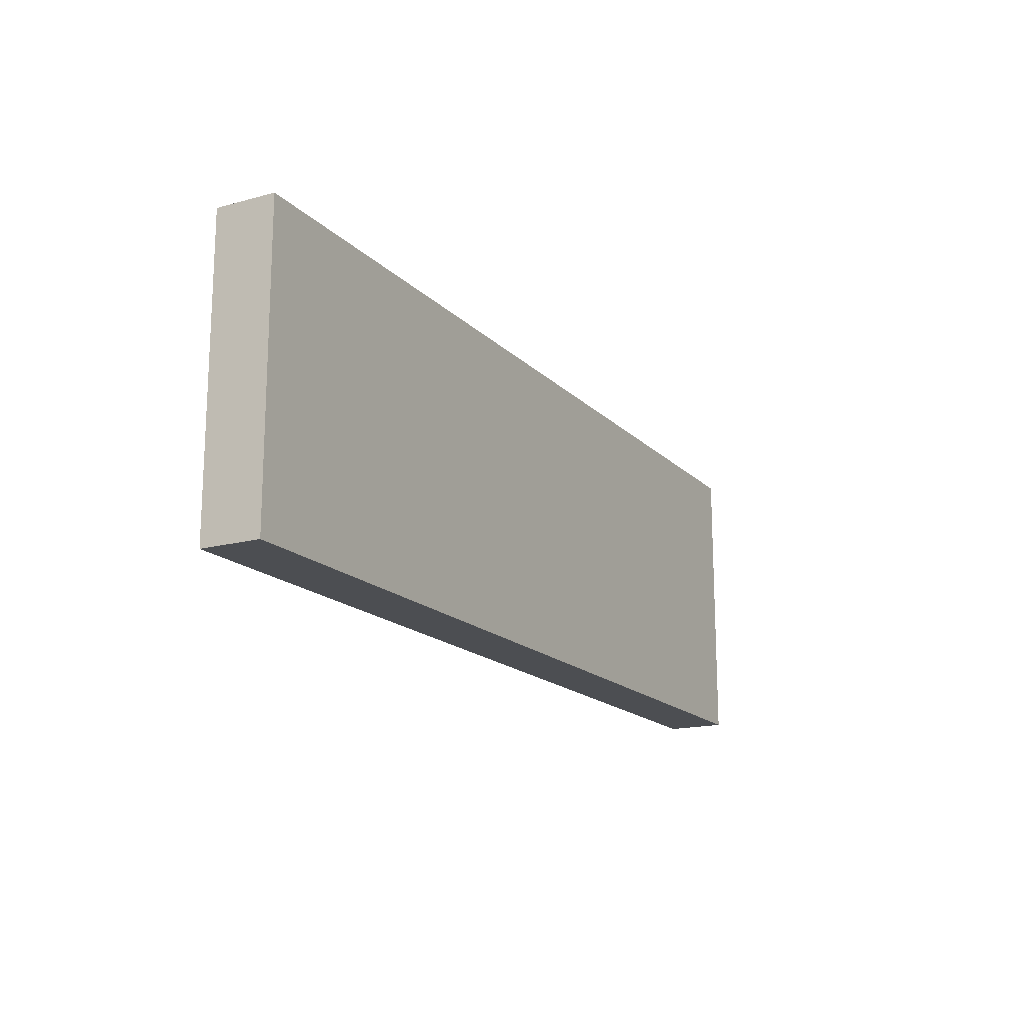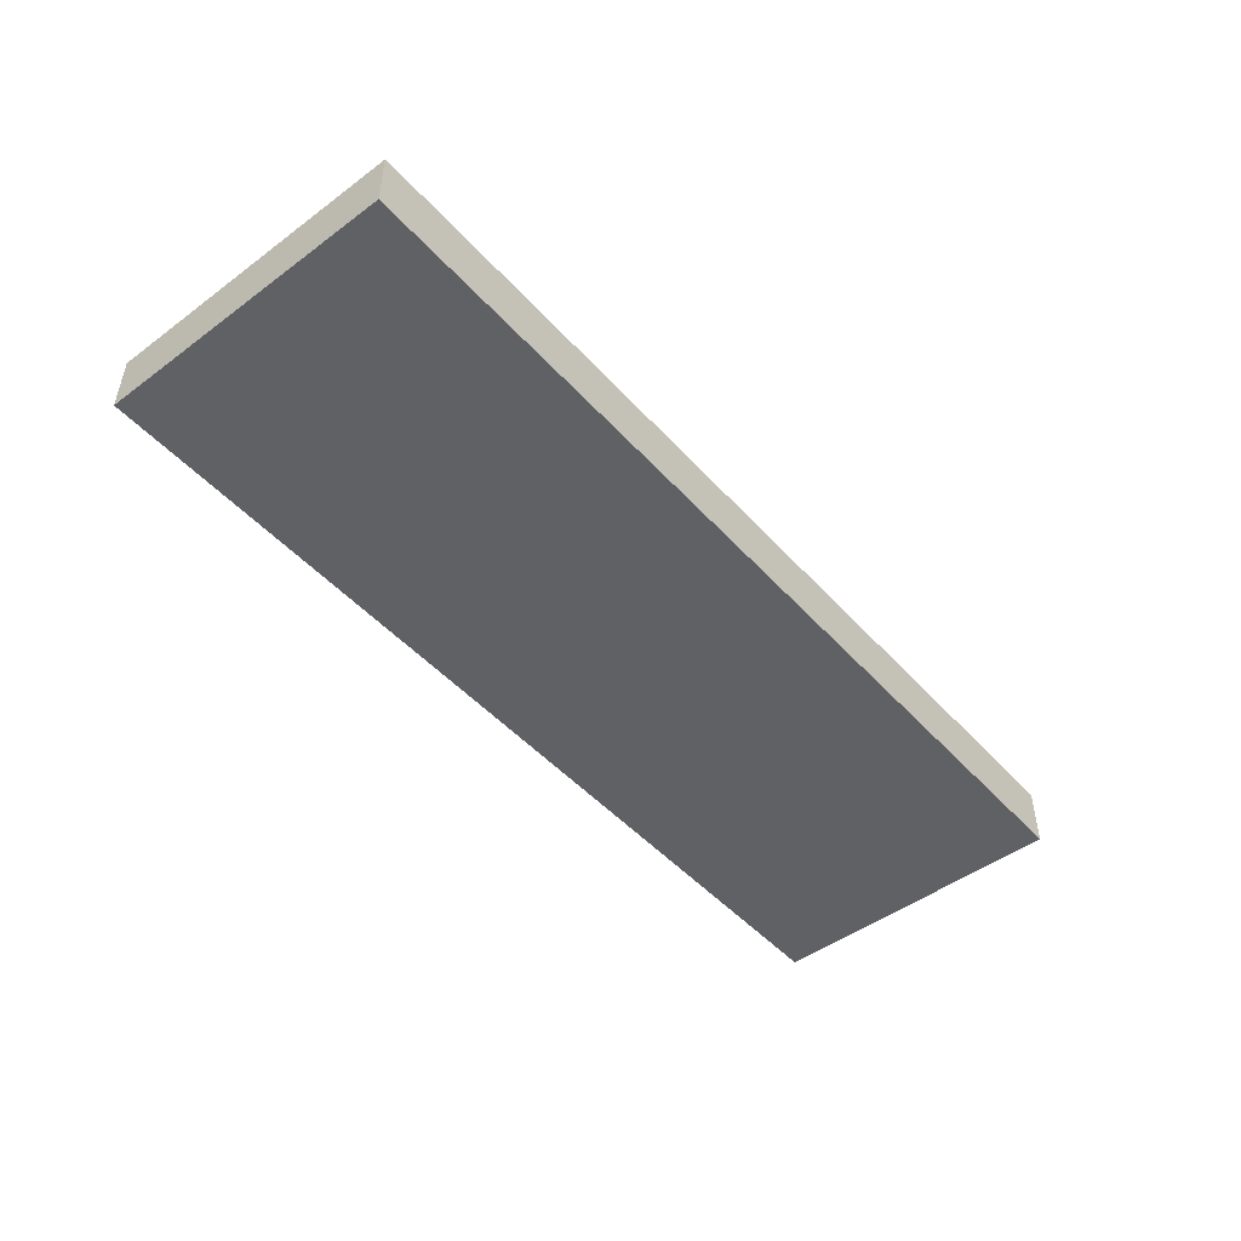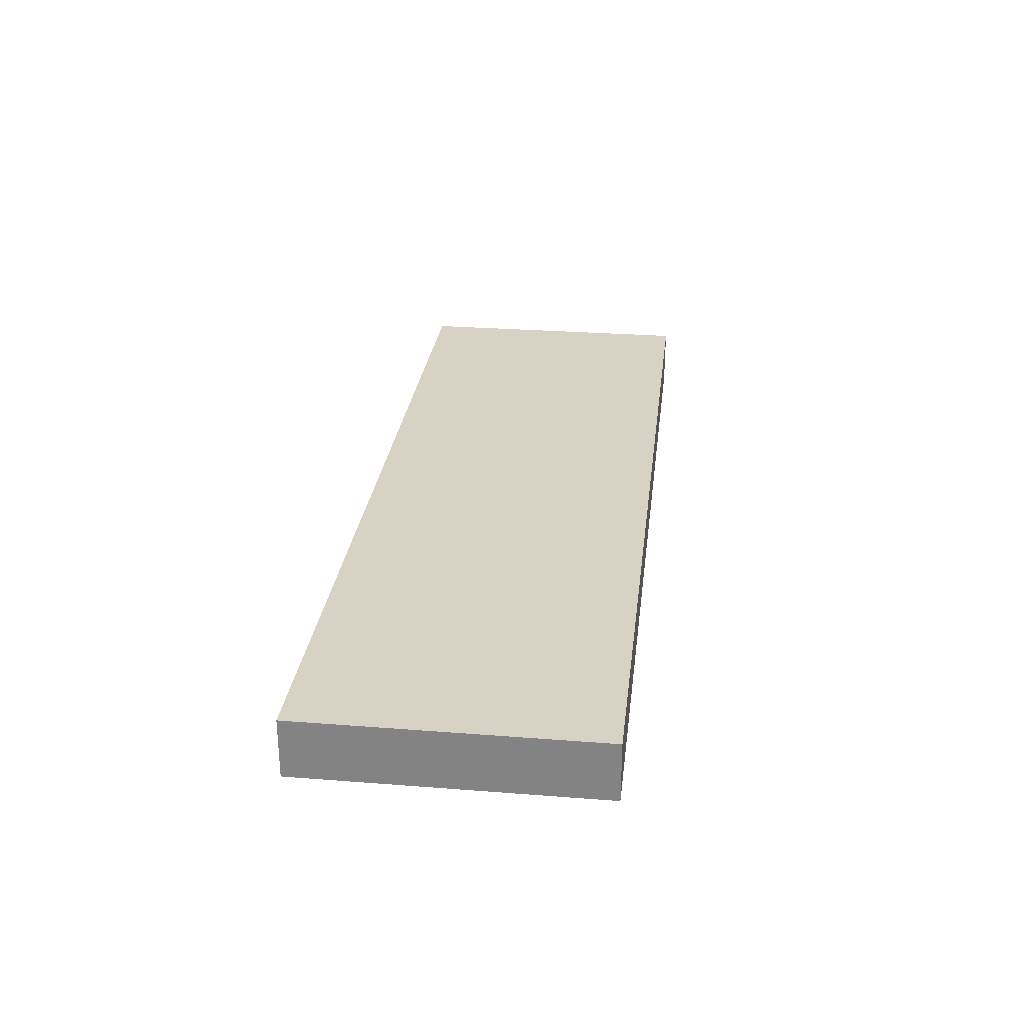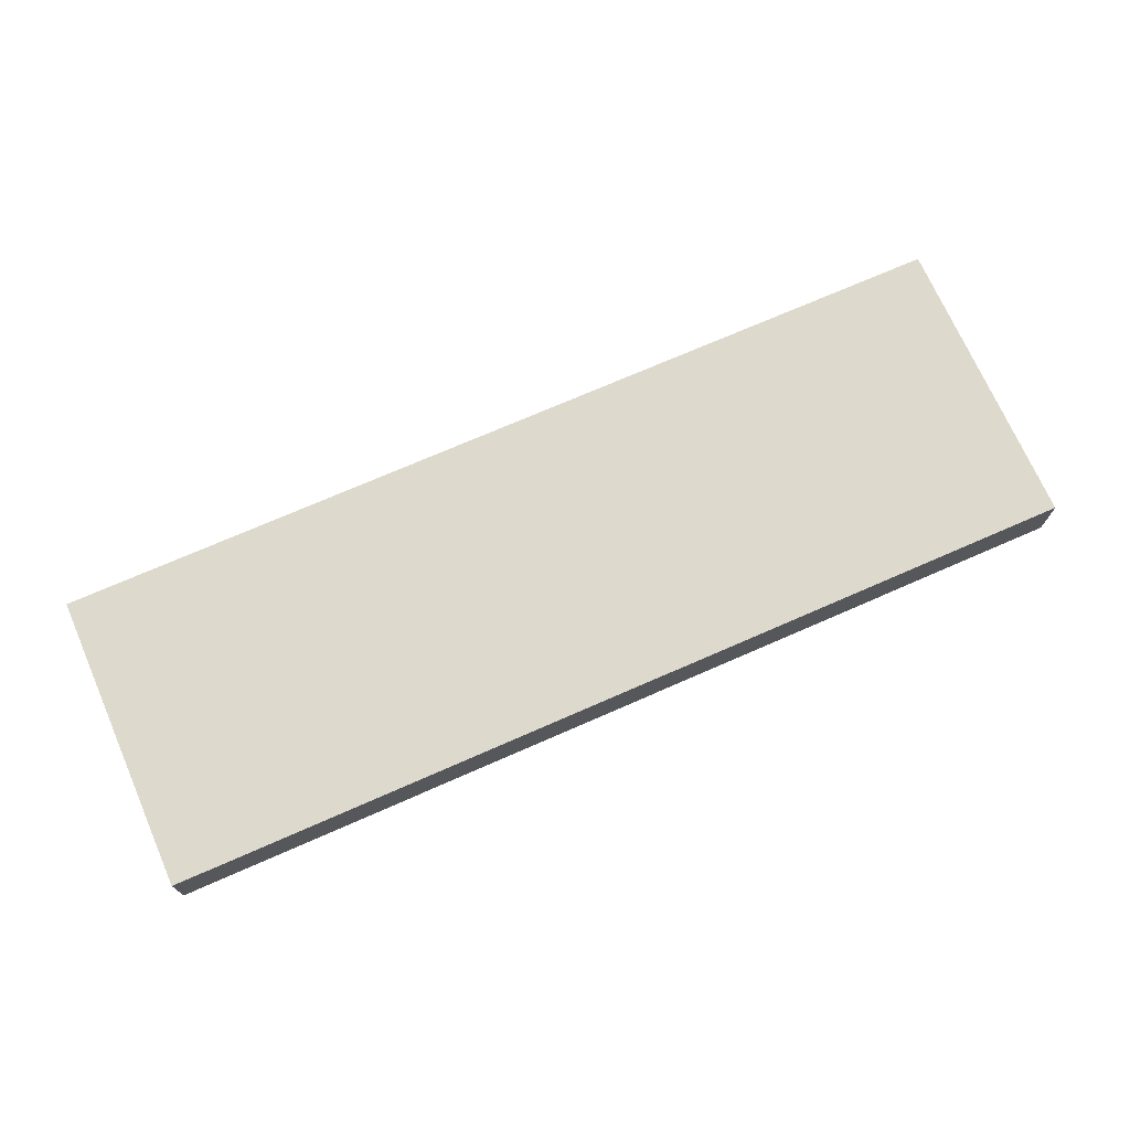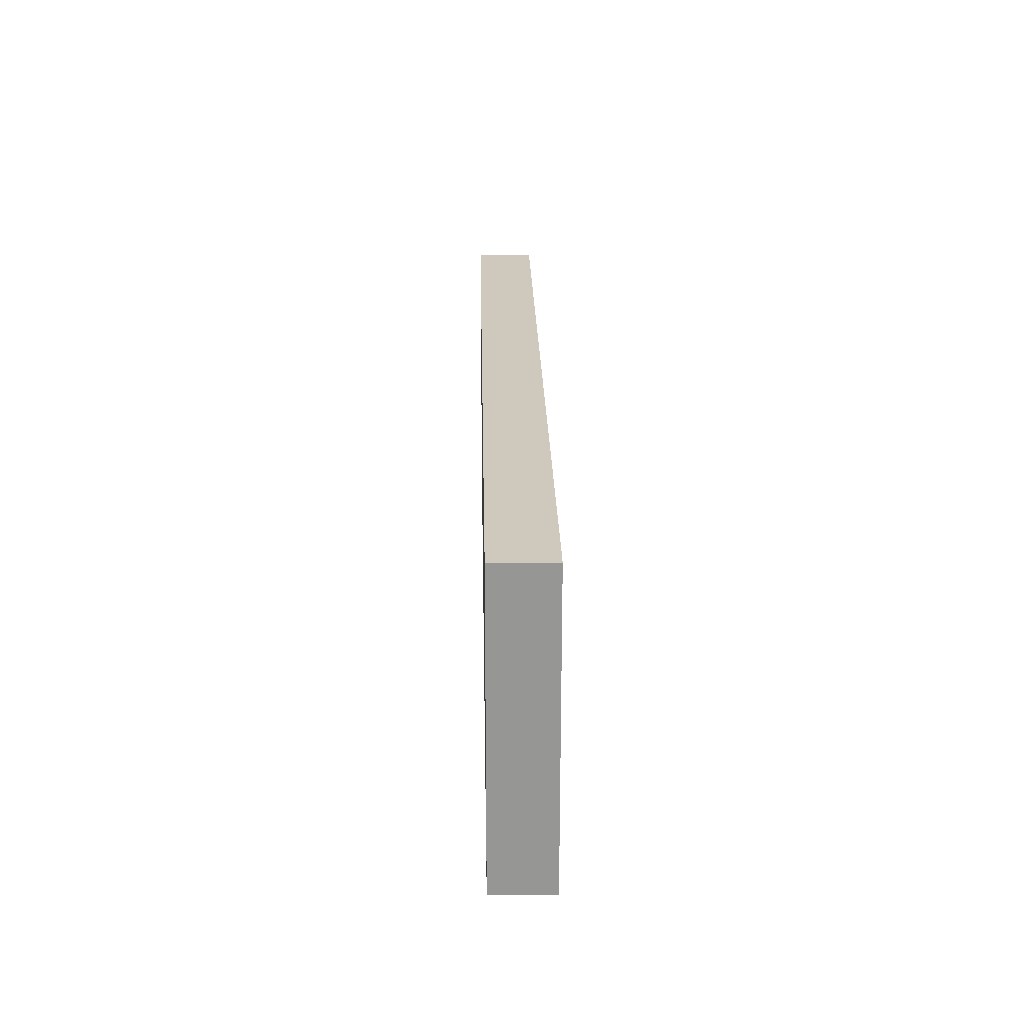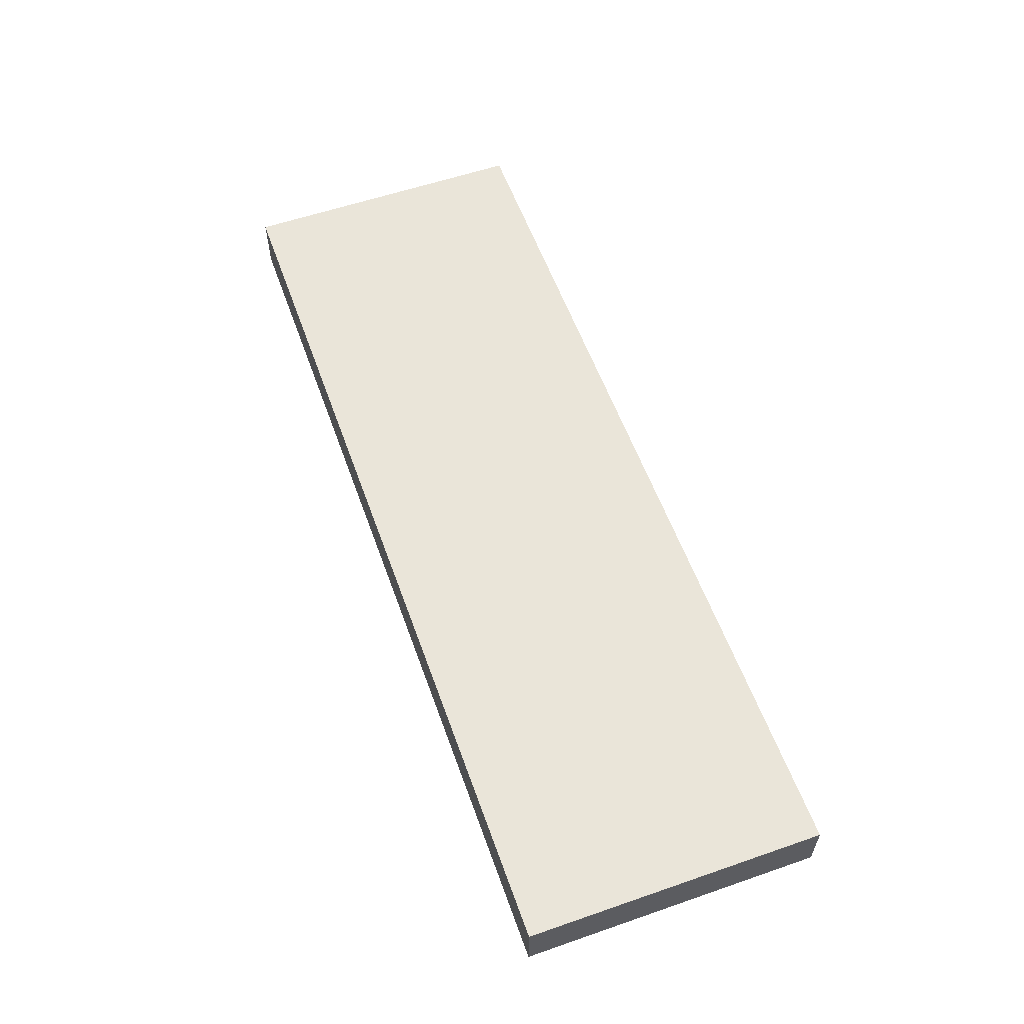
<metadata>
{"format":"obj","ext":"obj","renderer":"f3d","projection":"perspective","resolution":1024,"background":"white","views":[{"elev":-16.8,"azim":118.7,"up":"+Y"},{"elev":-48.0,"azim":-50.3,"up":"+Z"},{"elev":27.7,"azim":-83.2,"up":"+Z"},{"elev":71.9,"azim":156.3,"up":"+Z"},{"elev":22.4,"azim":88.9,"up":"+Y"},{"elev":57.8,"azim":70.3,"up":"+Z"}]}
</metadata>
<code>
o Cube
v 7.213 -0.4234 -0.7769
v 7.213 -0.4234 0.1462
v -7.213 -0.4234 0.1462
v -7.213 -0.4234 -0.7769
v 7.213 4.216 -0.7769
v 7.213 4.216 0.1462
v -7.213 4.216 0.1462
v -7.213 4.216 -0.7769
v 7.213 3.636 -0.7769
v 7.213 3.636 0.1462
v -7.213 3.636 0.1462
v -7.213 3.636 -0.7769
f 1 2 3
f 1 3 4
f 3 11 12
f 3 12 4
f 2 10 3
f 10 11 3
f 1 9 2
f 9 10 2
f 5 9 12
f 5 12 8
f 11 7 8
f 11 8 12
f 10 6 7
f 10 7 11
f 9 5 6
f 9 6 10
f 5 8 6
f 8 7 6
f 9 1 12
f 1 4 12

</code>
